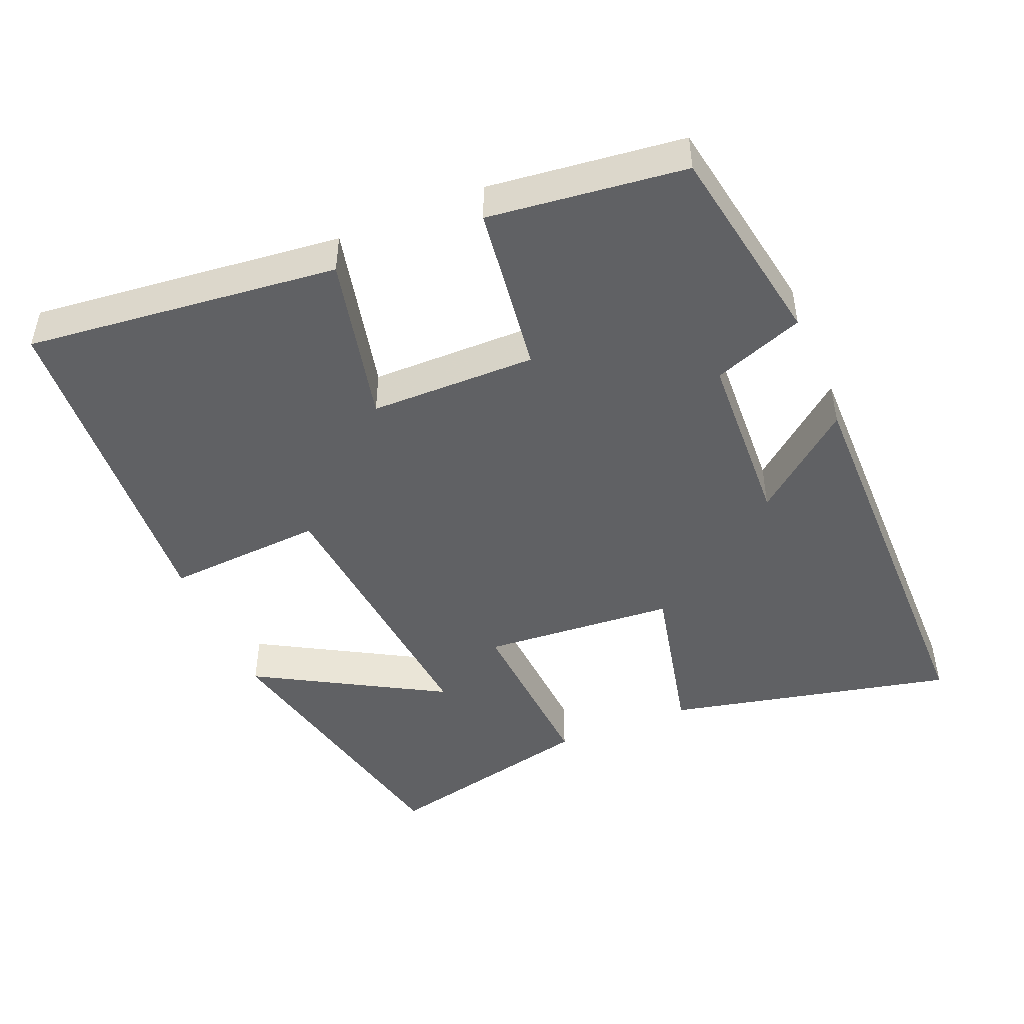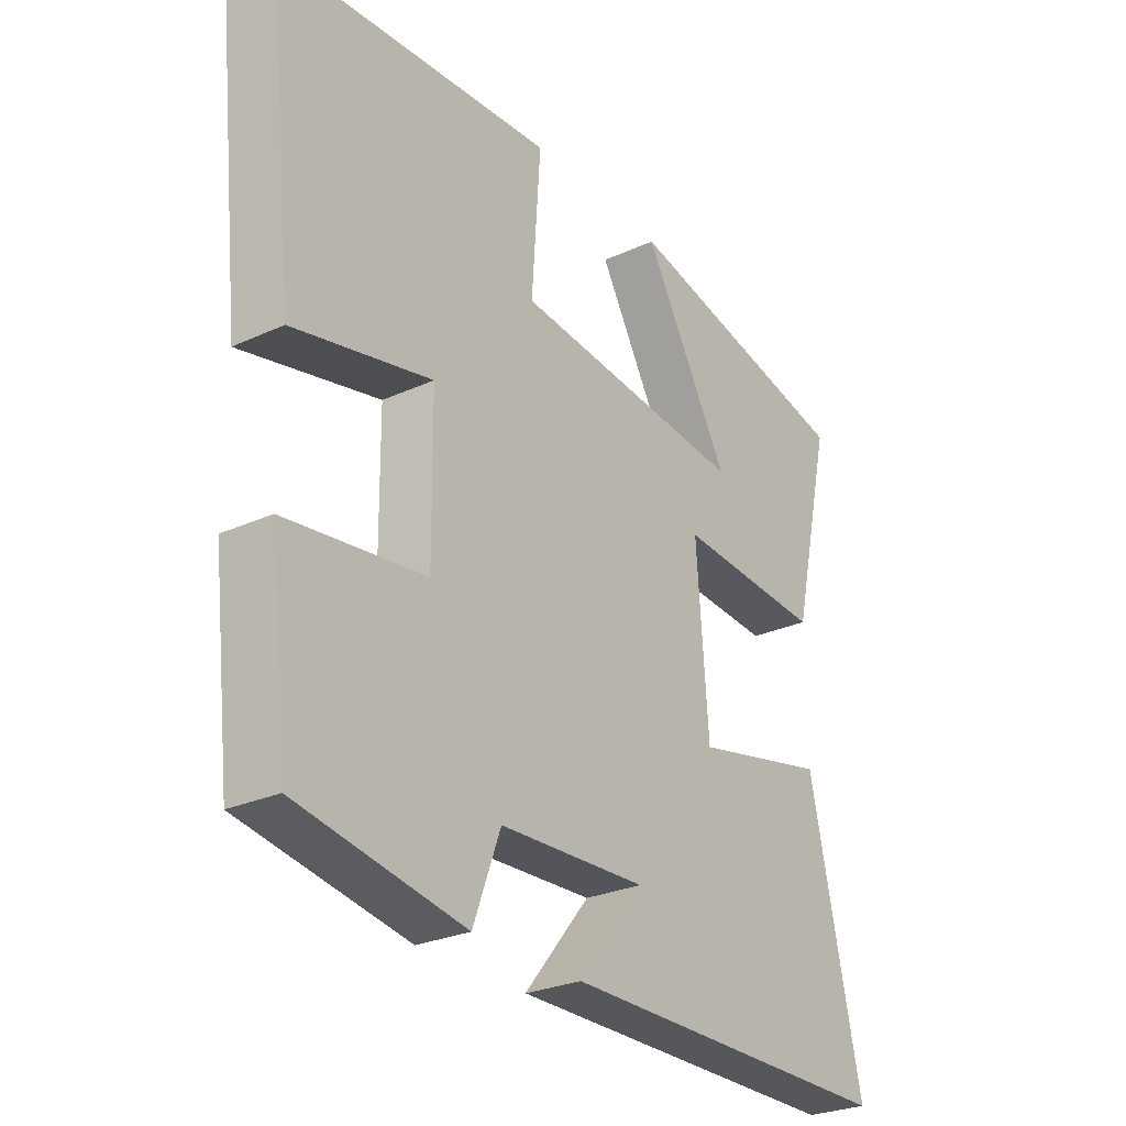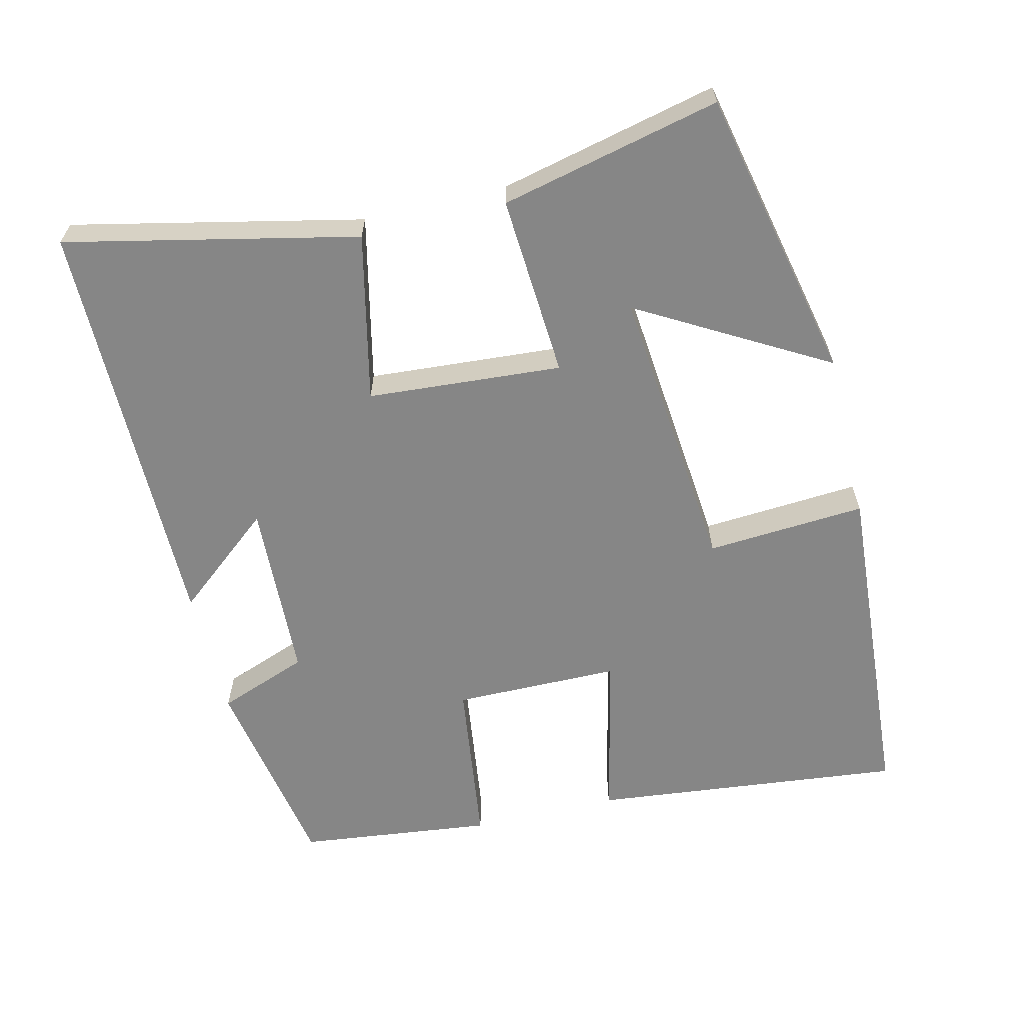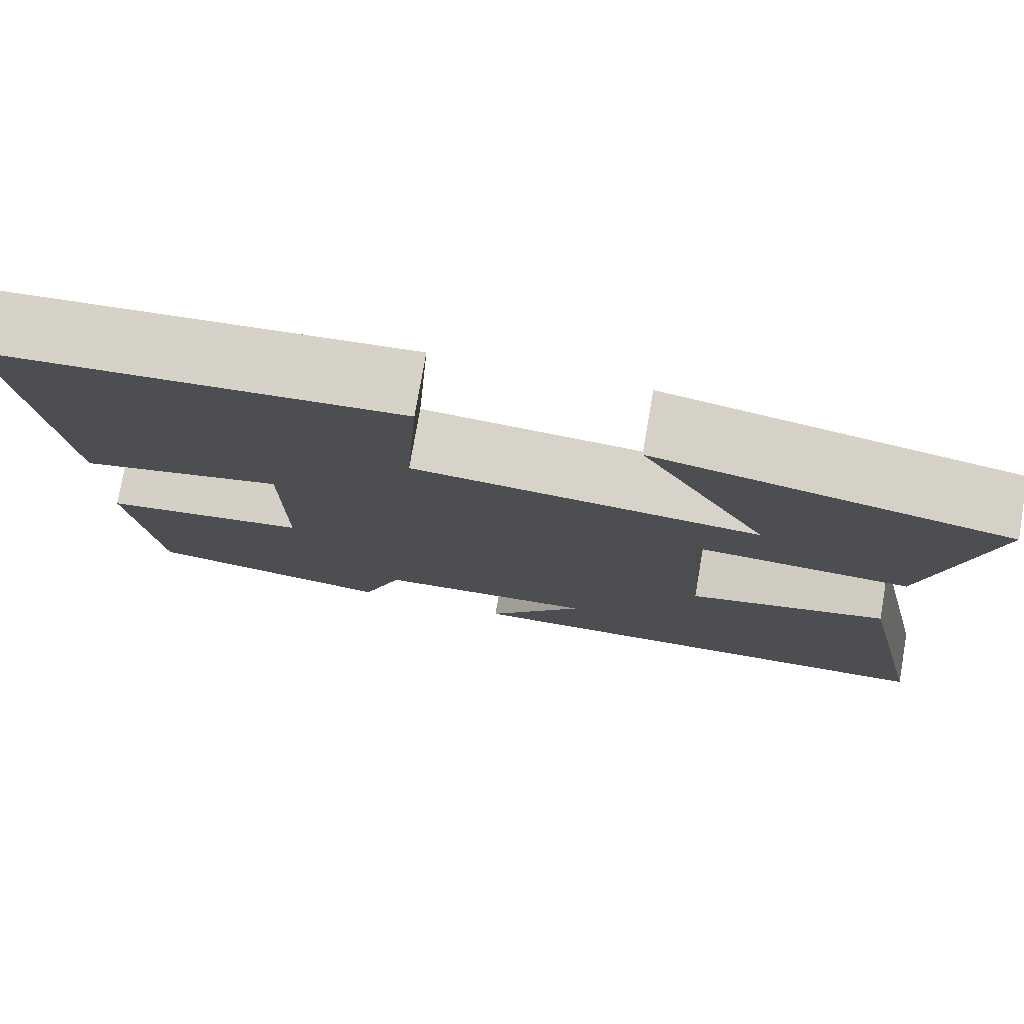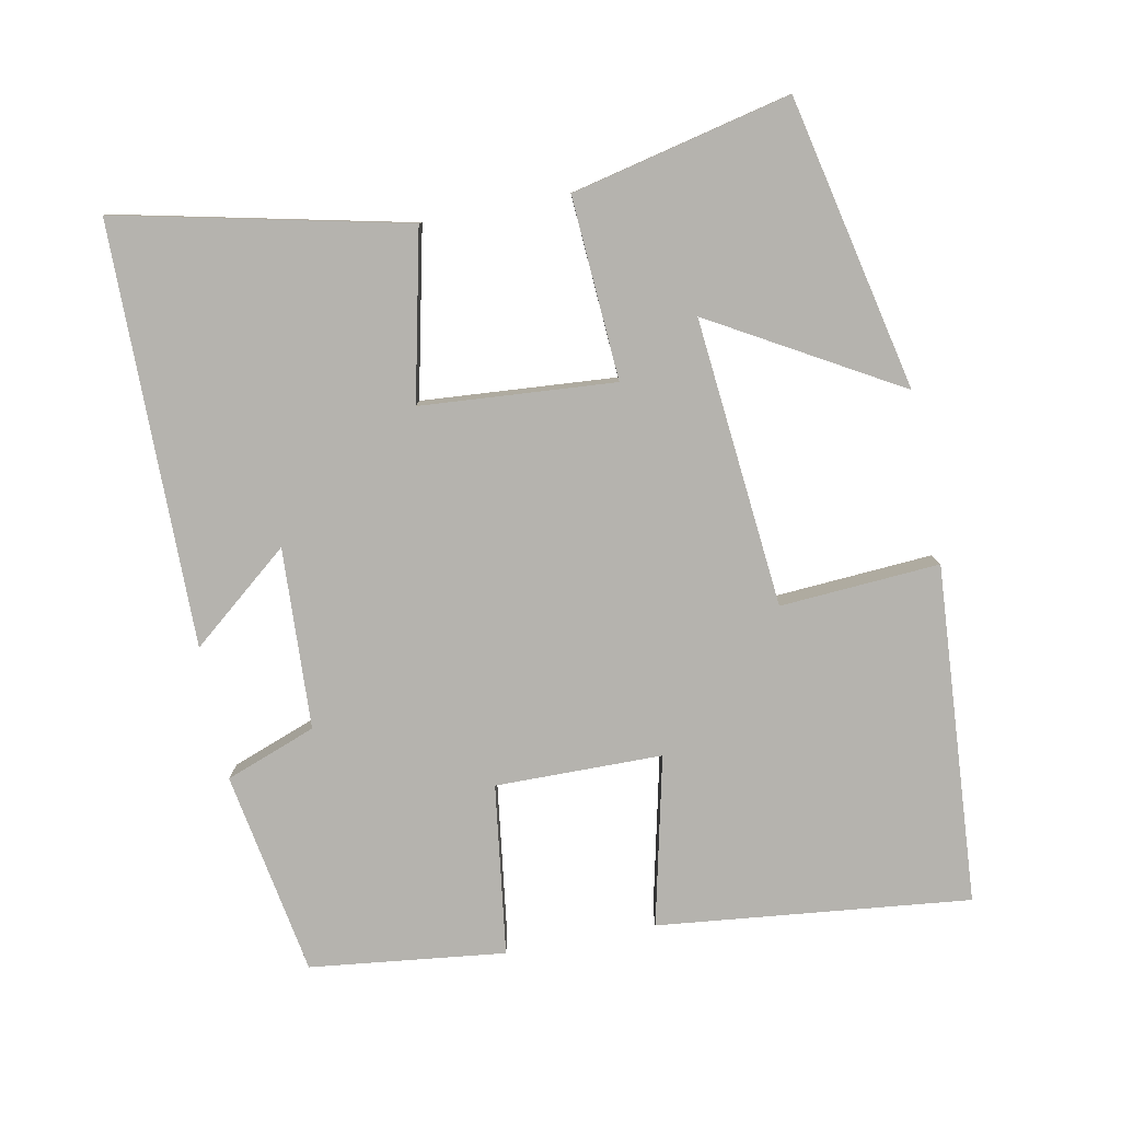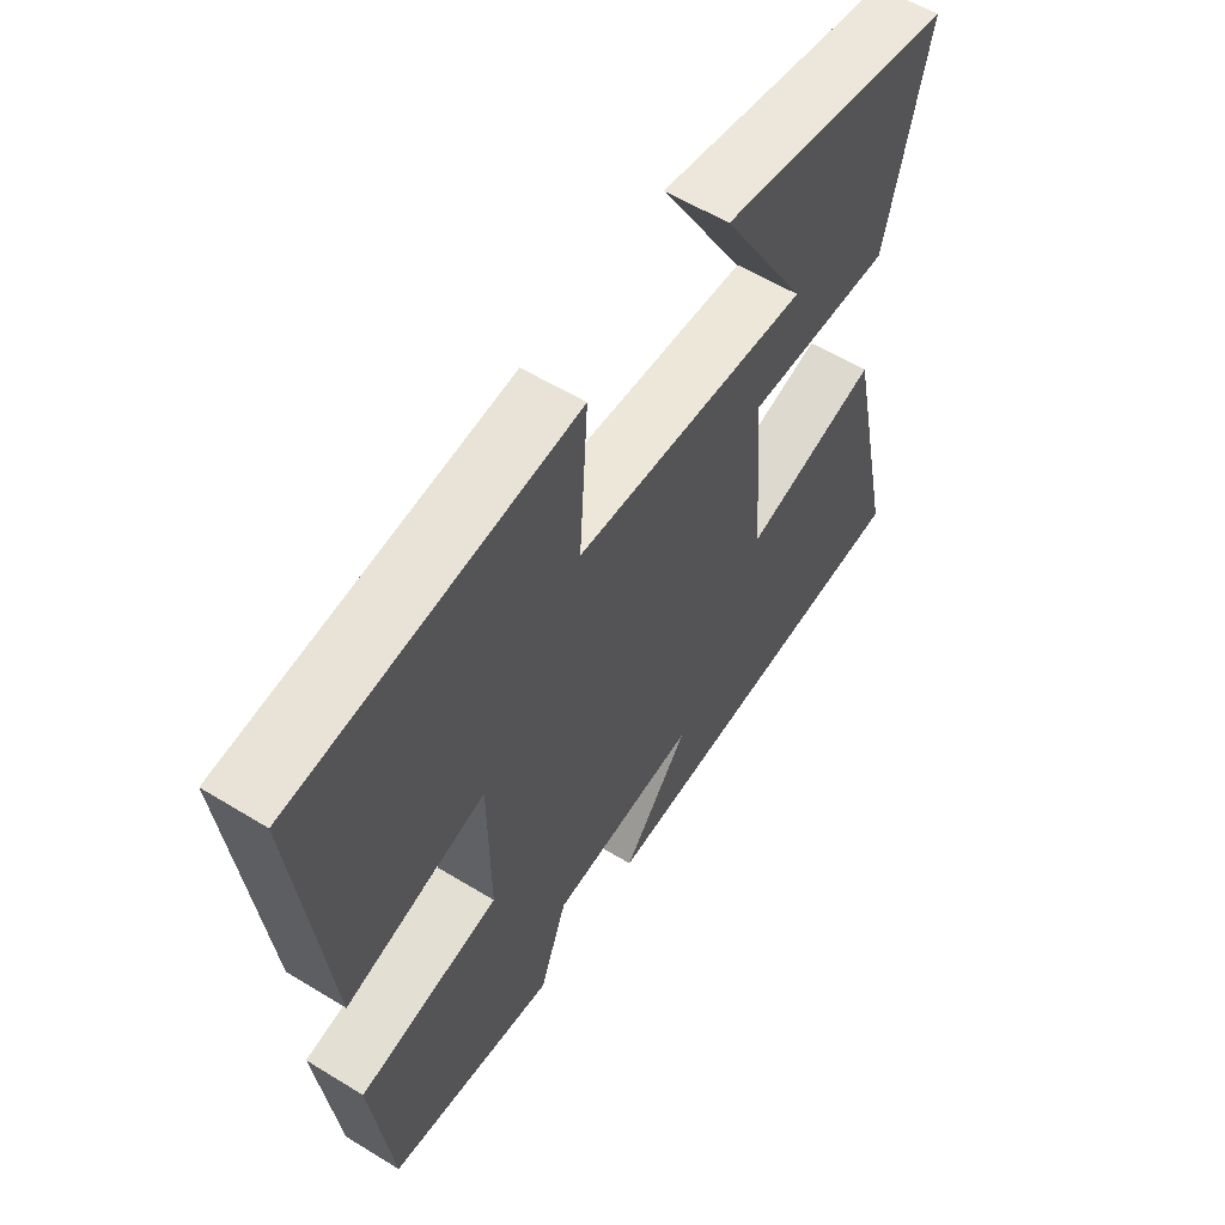
<metadata>
{"format":"obj","ext":"obj","renderer":"f3d","projection":"perspective","resolution":1024,"background":"white","views":[{"elev":-46.8,"azim":112.7,"up":"+Y"},{"elev":-27.3,"azim":125.2,"up":"+Z"},{"elev":-62.1,"azim":-76.4,"up":"+Y"},{"elev":76.6,"azim":-170.2,"up":"+Z"},{"elev":-80.0,"azim":-79.0,"up":"+Y"},{"elev":57.8,"azim":122.4,"up":"+Z"}]}
</metadata>
<code>
v 0.468 0.07 -0.45
v 0.183 0.07 -0.5
v 0.136 0.07 -0.374
v -0.116 0.07 -0.362
v -0.003 0.07 -0.5
v -0.589 0.07 -0.497
v -0.5 0.07 -0.095
v -0.267 0.07 -0.147
v -0.247 0.07 0.123
v -0.5 0.07 0.107
v -0.57 0.07 0.411
v -0.163 0.07 0.5
v -0.312 0.07 0.24
v 0.09 0.07 0.278
v 0.075 0.07 0.5
v 0.547 0.07 0.467
v 0.5 0.07 0.032
v 0.264 0.07 0.086
v 0.262 0.07 -0.146
v 0.5 0.07 -0.178
v 0.468 0 -0.45
v 0.183 0 -0.5
v 0.136 0 -0.374
v -0.116 0 -0.362
v -0.003 0 -0.5
v -0.589 0 -0.497
v -0.5 0 -0.095
v -0.267 0 -0.147
v -0.247 0 0.123
v -0.5 0 0.107
v -0.57 0 0.411
v -0.163 0 0.5
v -0.312 0 0.24
v 0.09 0 0.278
v 0.075 0 0.5
v 0.547 0 0.467
v 0.5 0 0.032
v 0.264 0 0.086
v 0.262 0 -0.146
v 0.5 0 -0.178
f 19 20 1 2
f 18 19 2 3
f 15 16 17 18
f 14 15 18 3
f 13 14 3
f 10 11 12 13
f 9 10 13
f 9 13 3
f 8 9 3 4
f 7 8 4
f 4 5 6 7
f 22 21 40 39
f 23 22 39 38
f 38 37 36 35
f 23 38 35 34
f 23 34 33
f 33 32 31 30
f 33 30 29
f 23 33 29
f 24 23 29 28
f 24 28 27
f 27 26 25 24
f 1 21 22 2
f 2 22 23 3
f 3 23 24 4
f 4 24 25 5
f 5 25 26 6
f 6 26 27 7
f 7 27 28 8
f 8 28 29 9
f 9 29 30 10
f 10 30 31 11
f 11 31 32 12
f 12 32 33 13
f 13 33 34 14
f 14 34 35 15
f 15 35 36 16
f 16 36 37 17
f 17 37 38 18
f 18 38 39 19
f 19 39 40 20
f 20 40 21 1

</code>
